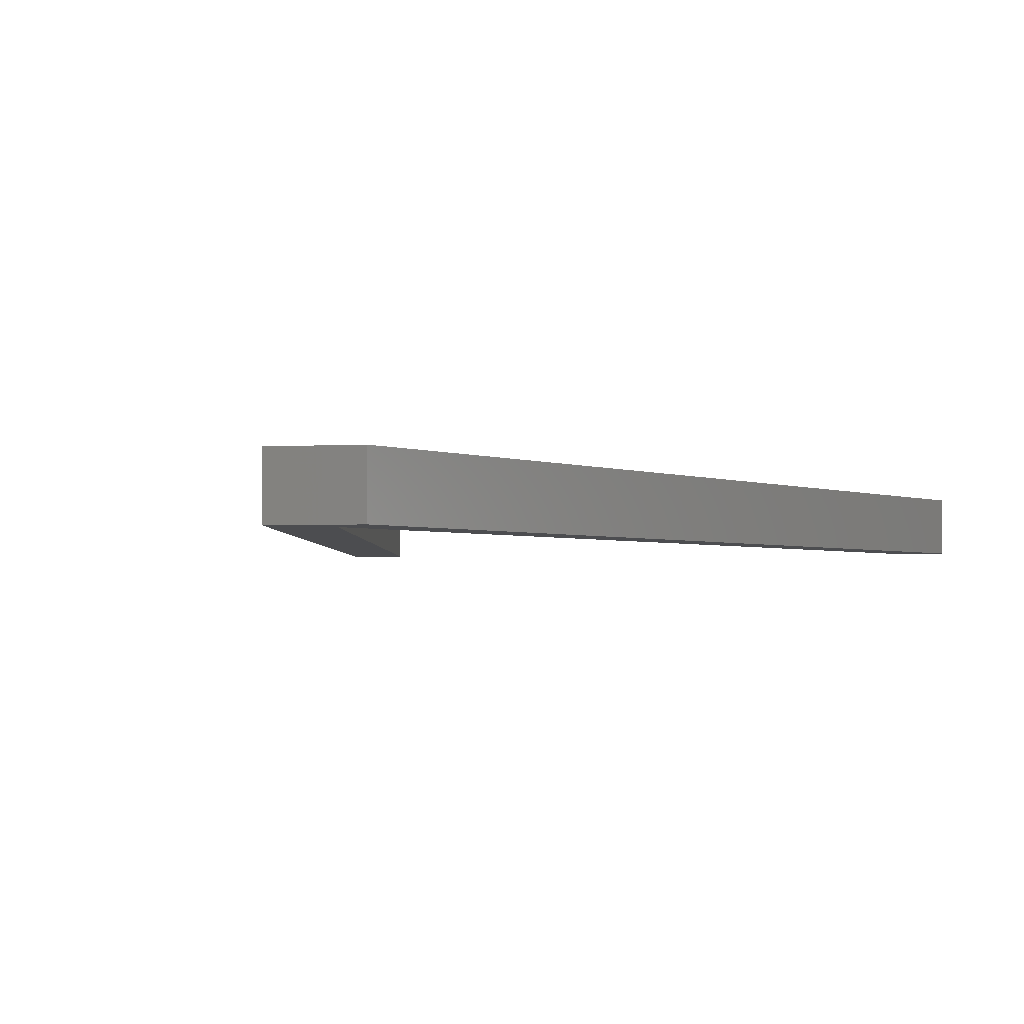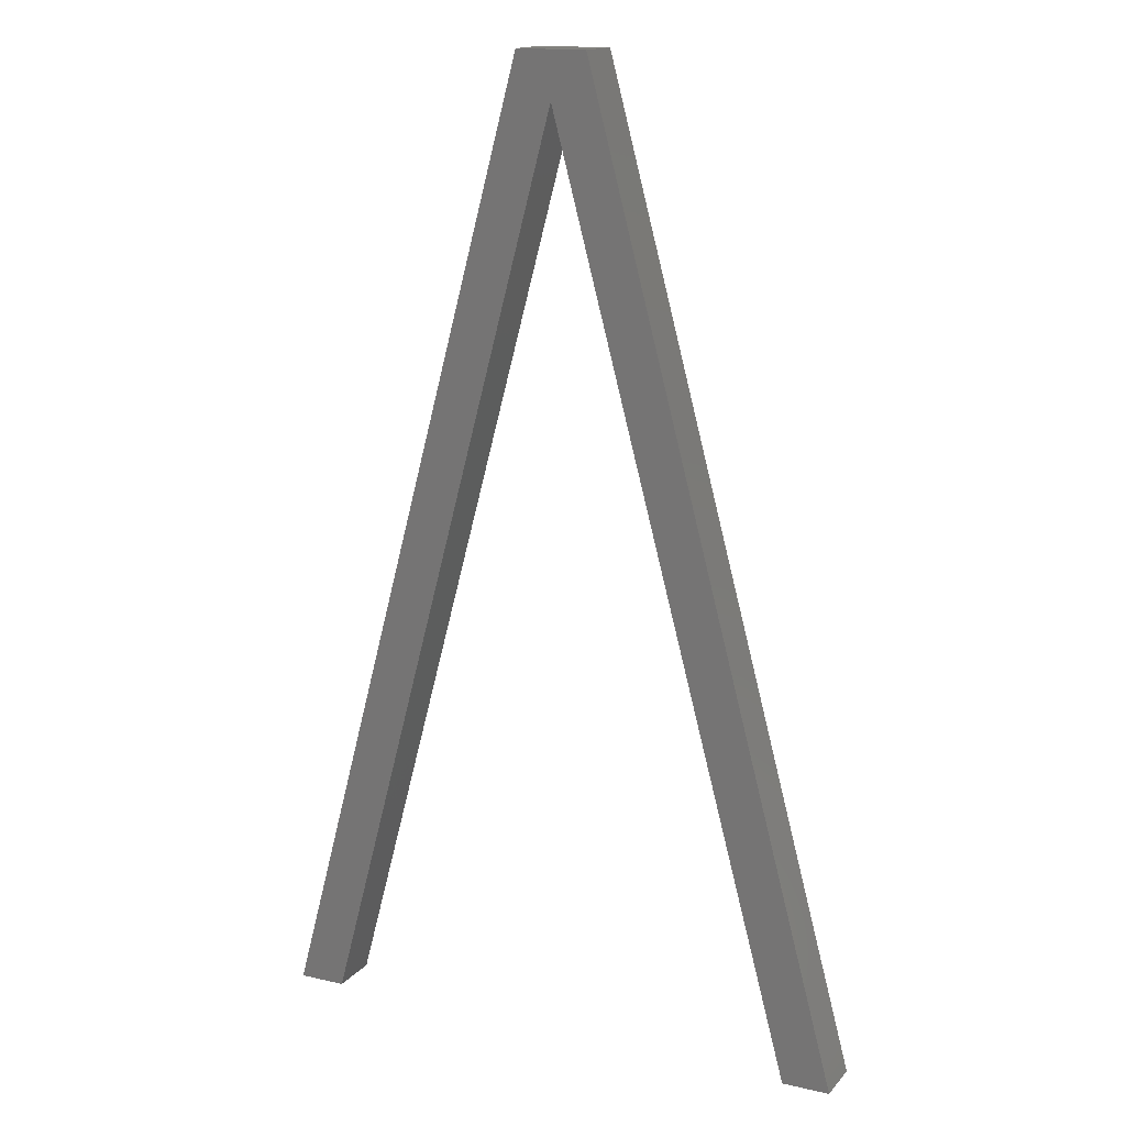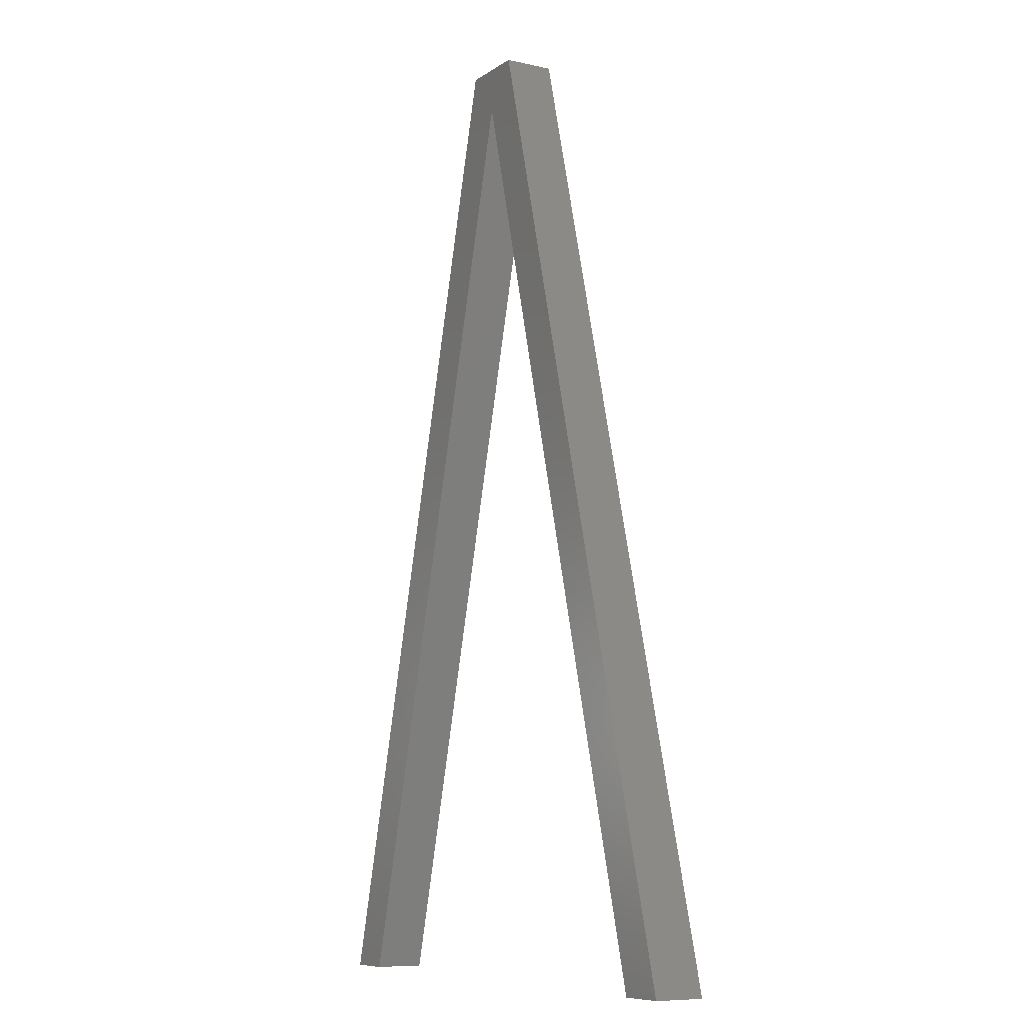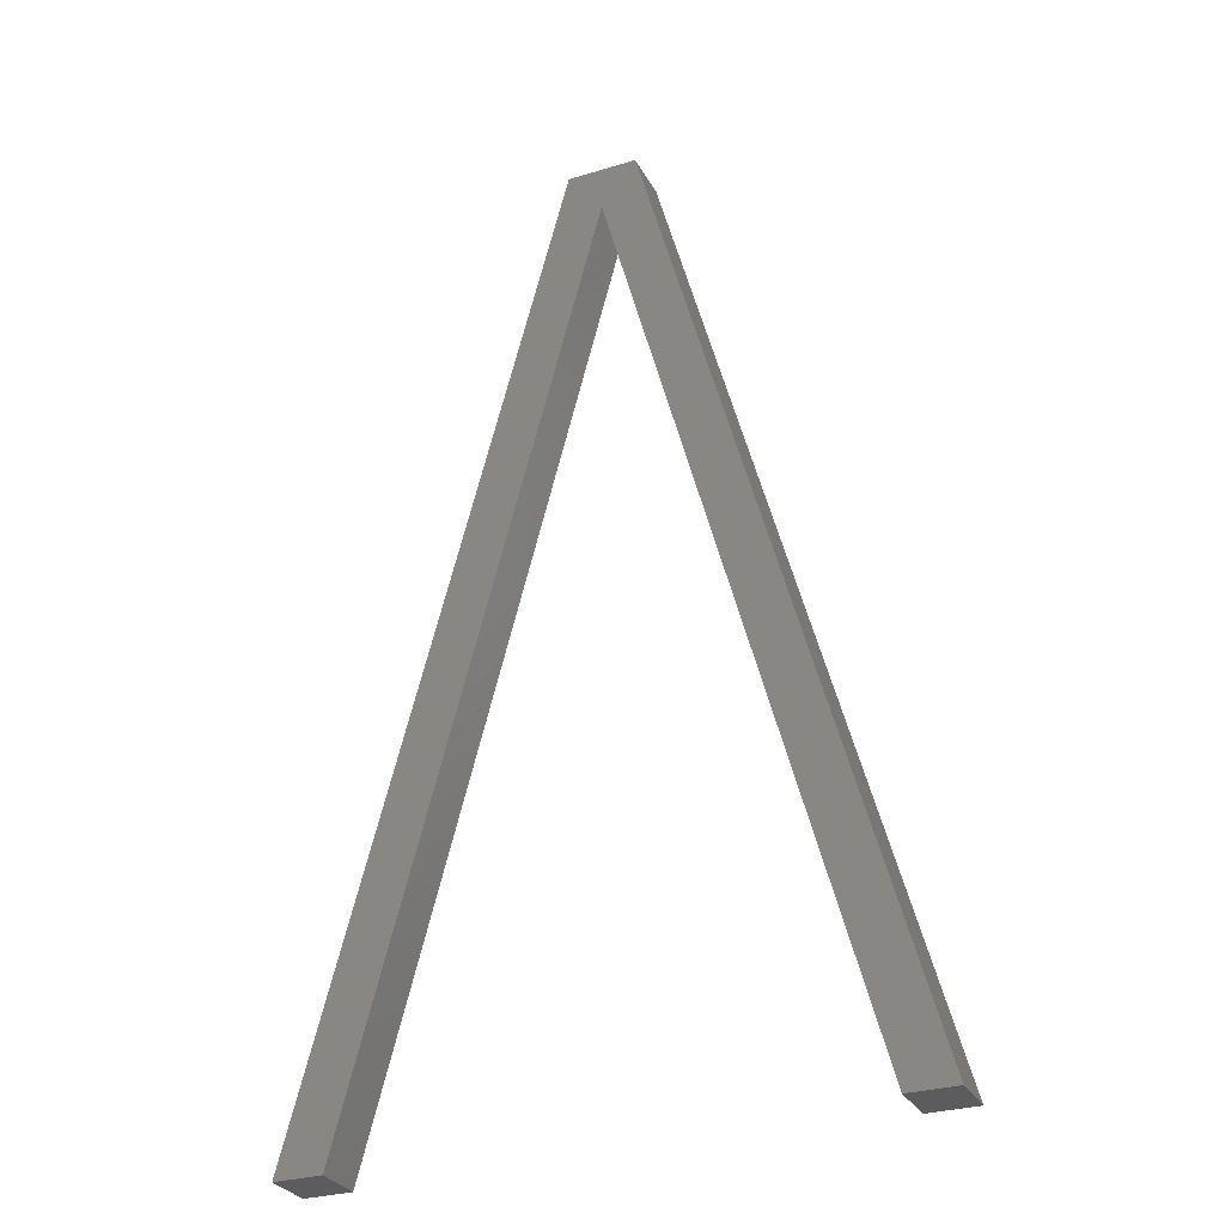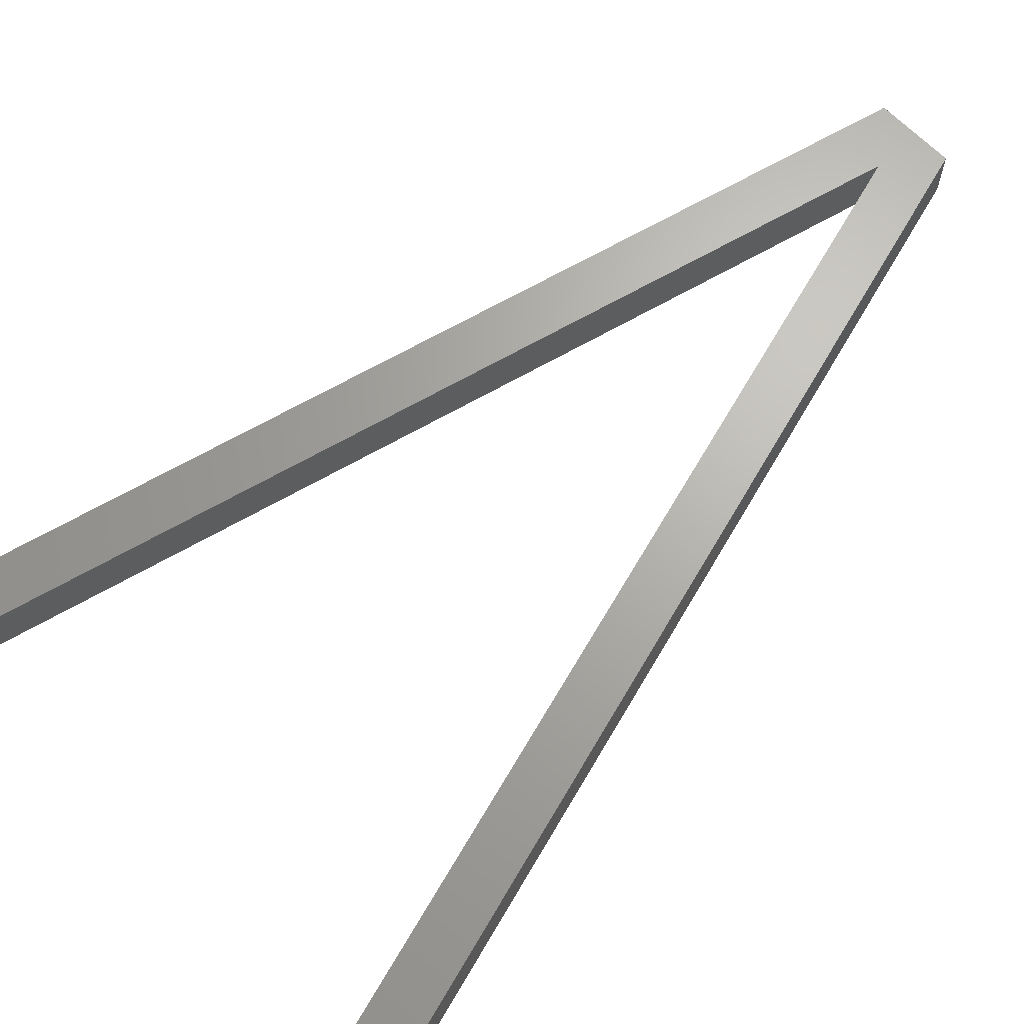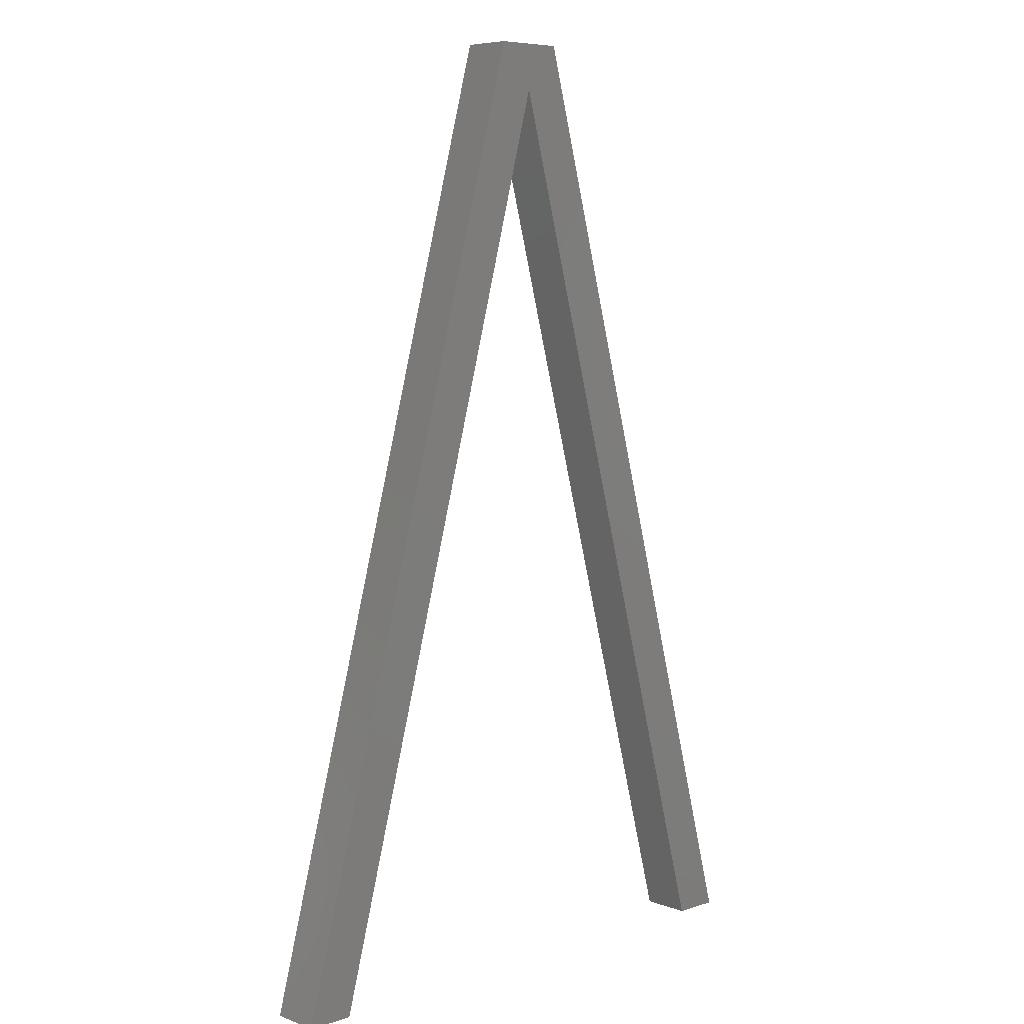
<metadata>
{"format":"stl","ext":"stl","renderer":"f3d","projection":"perspective","resolution":1024,"background":"white","views":[{"elev":-2.1,"azim":15.1,"up":"+Y"},{"elev":15.4,"azim":25.9,"up":"+Z"},{"elev":-8.7,"azim":59.2,"up":"+Z"},{"elev":-29.9,"azim":24.0,"up":"+Z"},{"elev":66.6,"azim":-134.8,"up":"+Y"},{"elev":6.9,"azim":-43.4,"up":"+Z"}]}
</metadata>
<code>
# stl→obj: 14 verts, 24 faces
v 1.709 -0.62 1.1
v 1.709 -0.51 1.1
v 1.146 -0.62 -1
v 1.146 -0.51 -1
v 1.863 -0.62 1.1
v 1.863 -0.51 1.1
v 2.425 -0.62 -1
v 2.425 -0.51 -1
v 2.322 -0.62 -1
v 2.322 -0.51 -1
v 1.786 -0.62 1
v 1.786 -0.51 1
v 1.25 -0.62 -1
v 1.25 -0.51 -1
f 1 2 3
f 3 2 4
f 5 6 1
f 1 6 2
f 7 8 5
f 5 8 6
f 9 10 7
f 7 10 8
f 11 12 9
f 9 12 10
f 13 14 11
f 11 14 12
f 3 4 13
f 13 4 14
f 12 14 4
f 8 10 6
f 6 10 12
f 6 12 2
f 2 12 4
f 11 9 7
f 3 13 1
f 1 13 11
f 1 11 5
f 5 11 7

</code>
